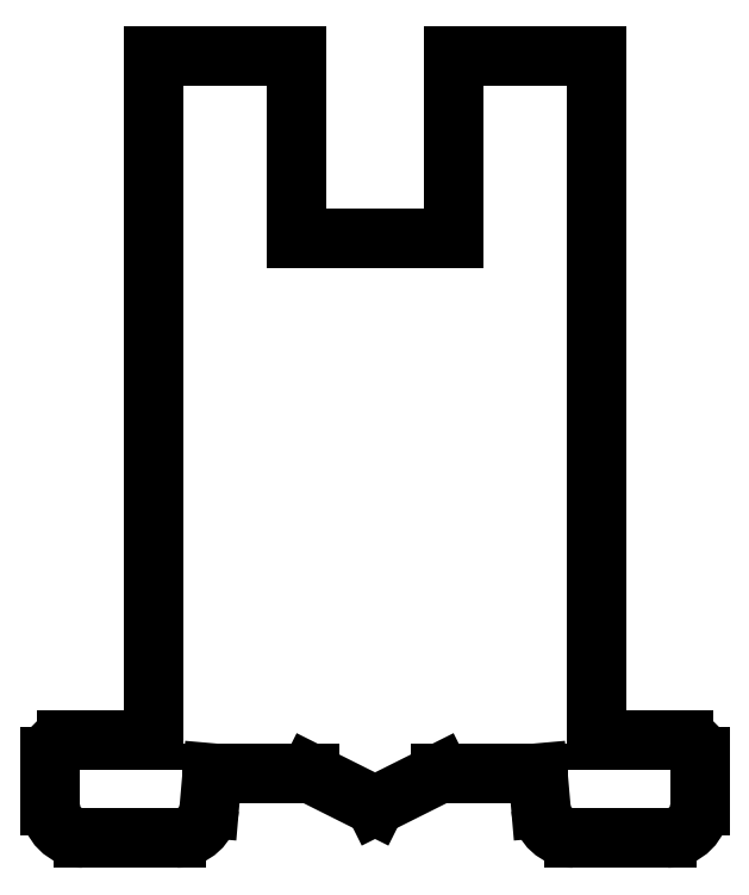
<metadata>
{"format":"dxf","ext":"dxf","renderer":"ezdxf+matplotlib","layout":"modelspace","background":"white","min_lineweight":24,"dpi":150}
</metadata>
<code>
0
SECTION
2
ENTITIES
0
LINE
8
Sketch
10
-1
20
0.9962
30
0
11
0
21
0.4962
31
0
0
LINE
8
Sketch
10
0
20
0.4962
30
0
11
1
21
0.9962
31
0
0
LINE
8
Sketch
10
1
20
0.9962
30
0
11
2.5
21
0.9962
31
0
0
LINE
8
Sketch
10
2.5
20
0.9962
30
0
11
2.547
21
0.4564
31
0
0
ARC
8
Sketch
10
3.045
20
0.5
30
0
40
0.5
50
-175
51
-90
0
LINE
8
Sketch
10
3.045
20
0
30
0
11
4.487
21
0
31
0
0
ARC
8
Sketch
10
4.487
20
0.5
30
0
40
0.5
50
-90
51
-0
0
LINE
8
Sketch
10
4.987
20
0.5
30
0
11
4.987
21
1.25
31
0
0
ARC
8
Sketch
10
4.737
20
1.25
30
0
40
0.25
50
0
51
90
0
LINE
8
Sketch
10
4.737
20
1.5
30
0
11
3.4
21
1.5
31
0
0
LINE
8
Sketch
10
3.4
20
1.5
30
0
11
3.4
21
12
31
0
0
LINE
8
Sketch
10
1.2
20
12
30
0
11
3.4
21
12
31
0
0
LINE
8
Sketch
10
1.2
20
12
30
0
11
1.2
21
9.2
31
0
0
LINE
8
Sketch
10
-1.2
20
9.2
30
0
11
1.2
21
9.2
31
0
0
LINE
8
Sketch
10
-1.2
20
12
30
0
11
-1.2
21
9.2
31
0
0
LINE
8
Sketch
10
-3.4
20
12
30
0
11
-1.2
21
12
31
0
0
LINE
8
Sketch
10
-3.4
20
1.5
30
0
11
-3.4
21
12
31
0
0
LINE
8
Sketch
10
-4.737
20
1.5
30
0
11
-3.4
21
1.5
31
0
0
ARC
8
Sketch
10
-4.737
20
1.25
30
0
40
0.25
50
90
51
180
0
LINE
8
Sketch
10
-4.987
20
0.5
30
0
11
-4.987
21
1.25
31
0
0
ARC
8
Sketch
10
-4.487
20
0.5
30
0
40
0.5
50
180
51
-90
0
LINE
8
Sketch
10
-3.045
20
0
30
0
11
-4.487
21
0
31
0
0
ARC
8
Sketch
10
-3.045
20
0.5
30
0
40
0.5
50
-90
51
-5
0
LINE
8
Sketch
10
-2.5
20
0.9962
30
0
11
-2.547
21
0.4564
31
0
0
LINE
8
Sketch
10
-1
20
0.9962
30
0
11
-2.5
21
0.9962
31
0
0
ENDSEC
0
EOF

</code>
